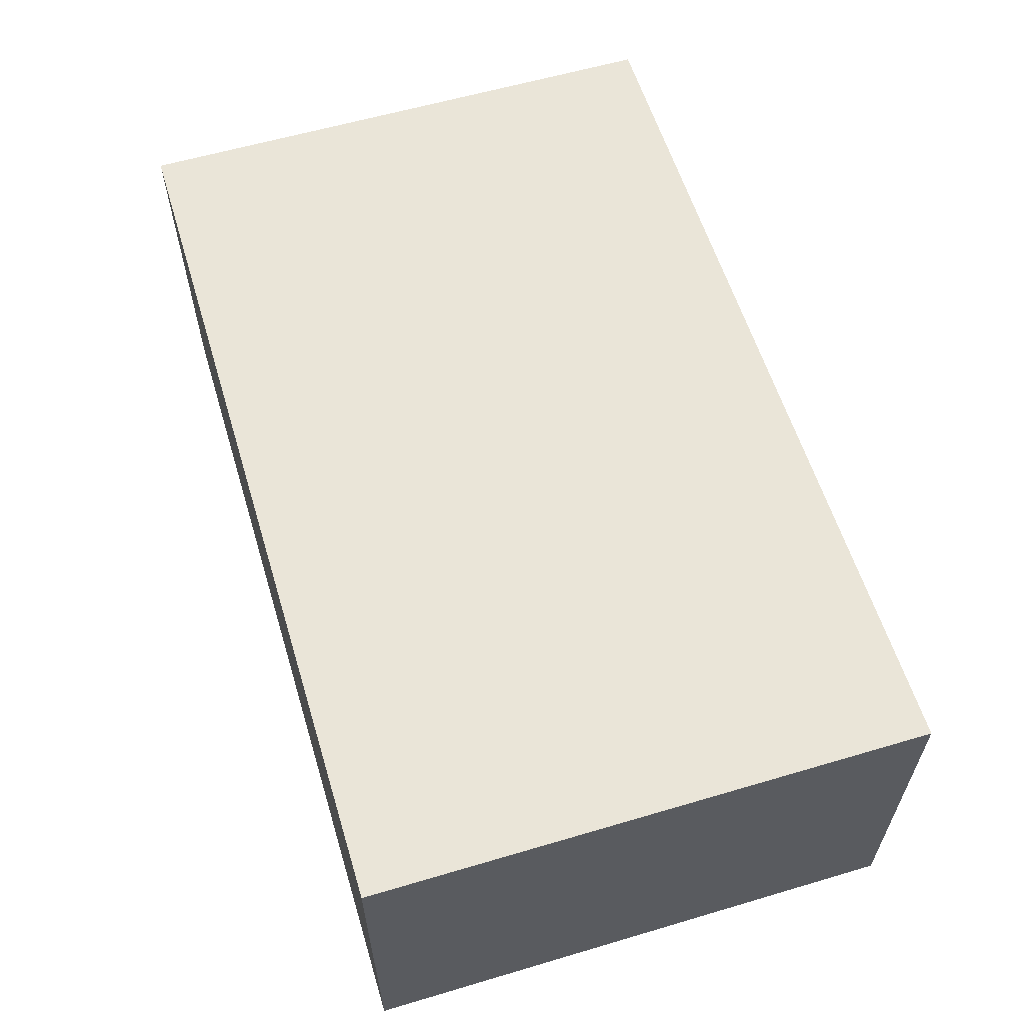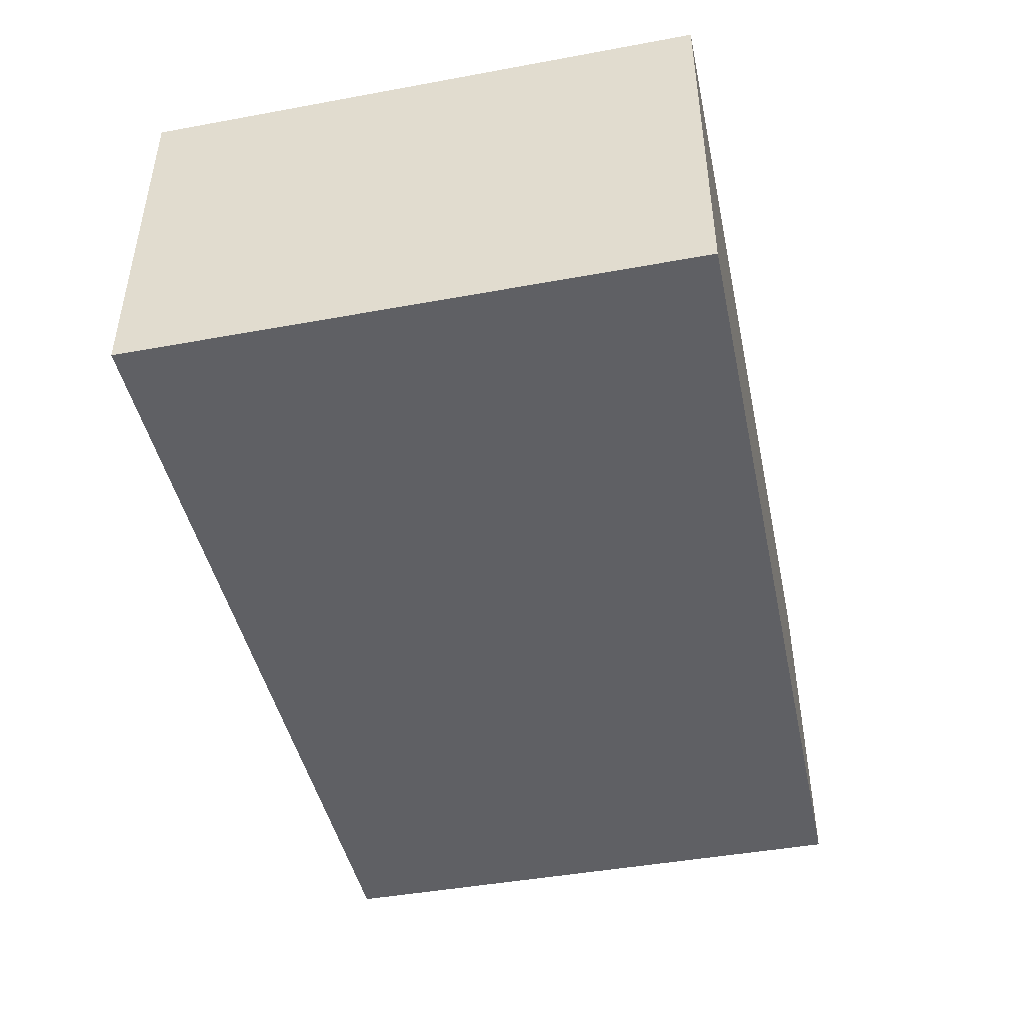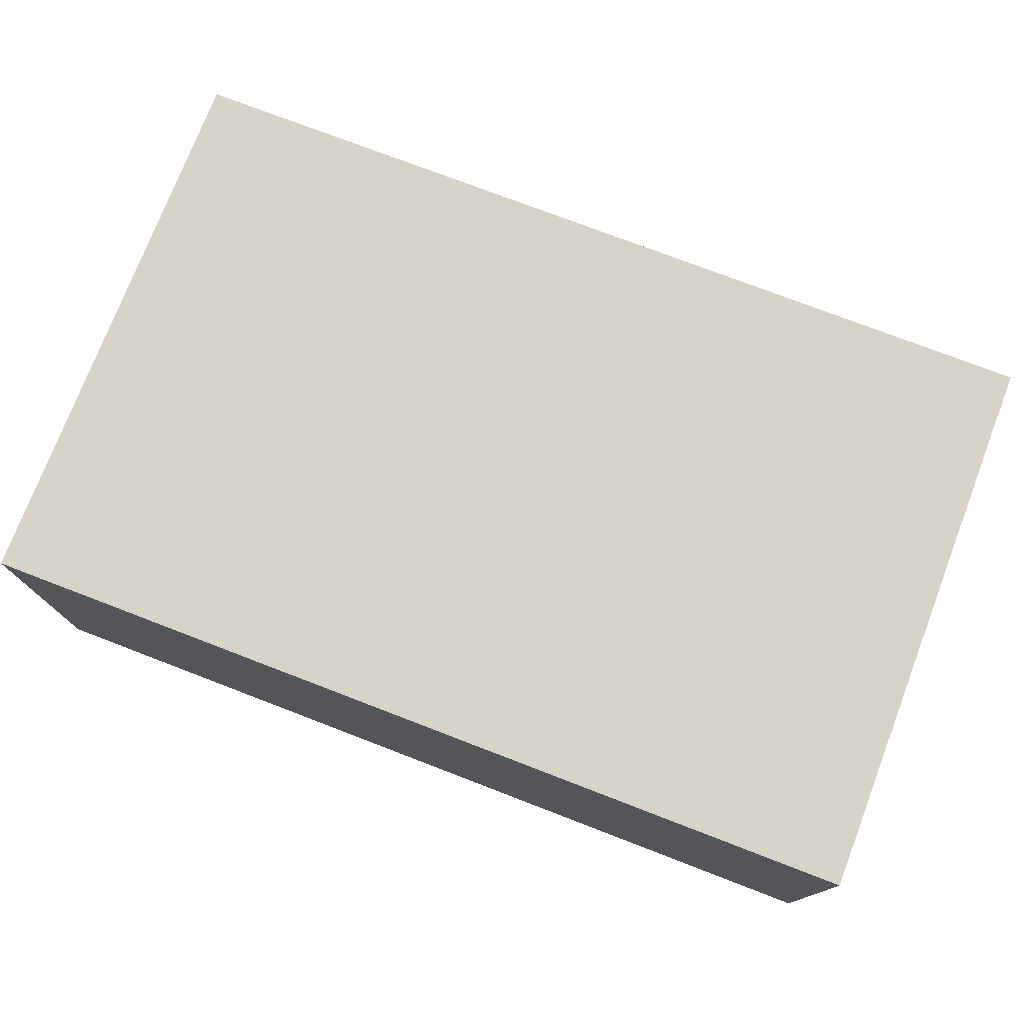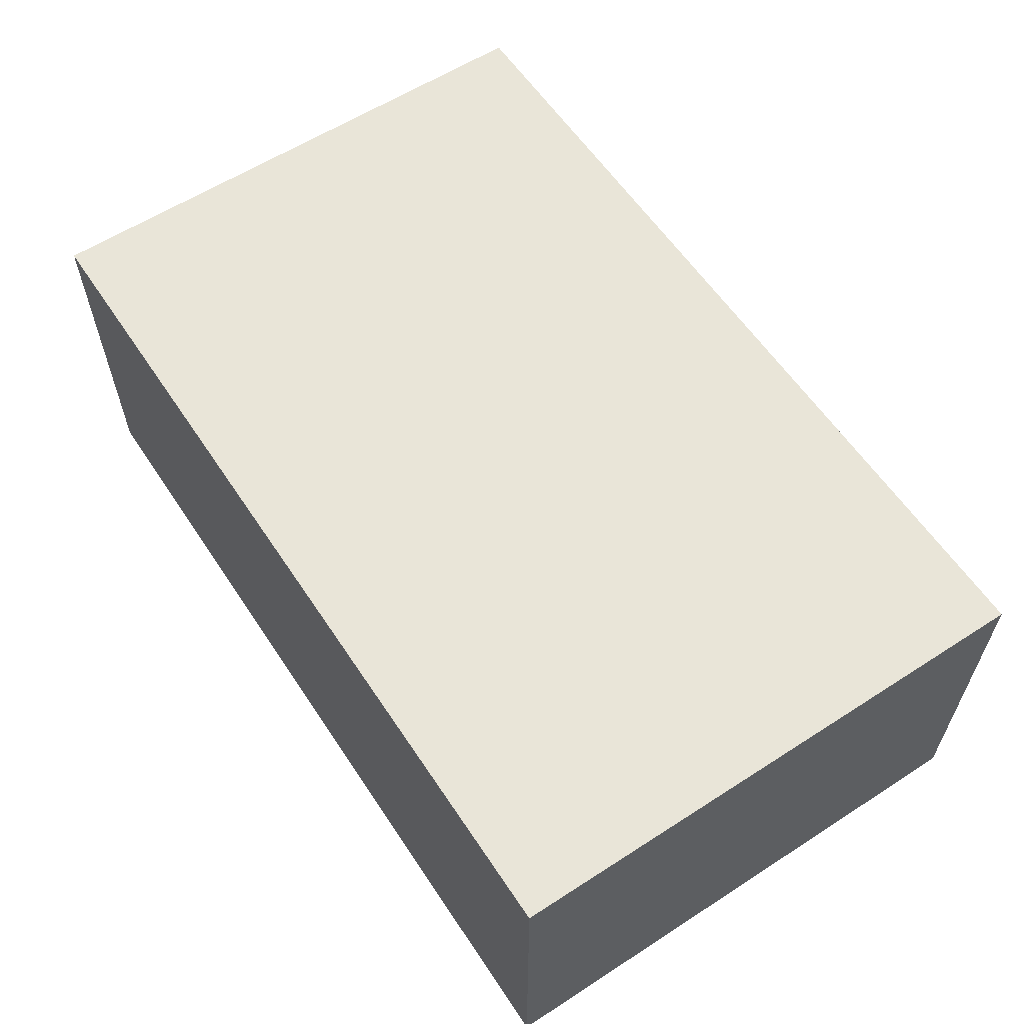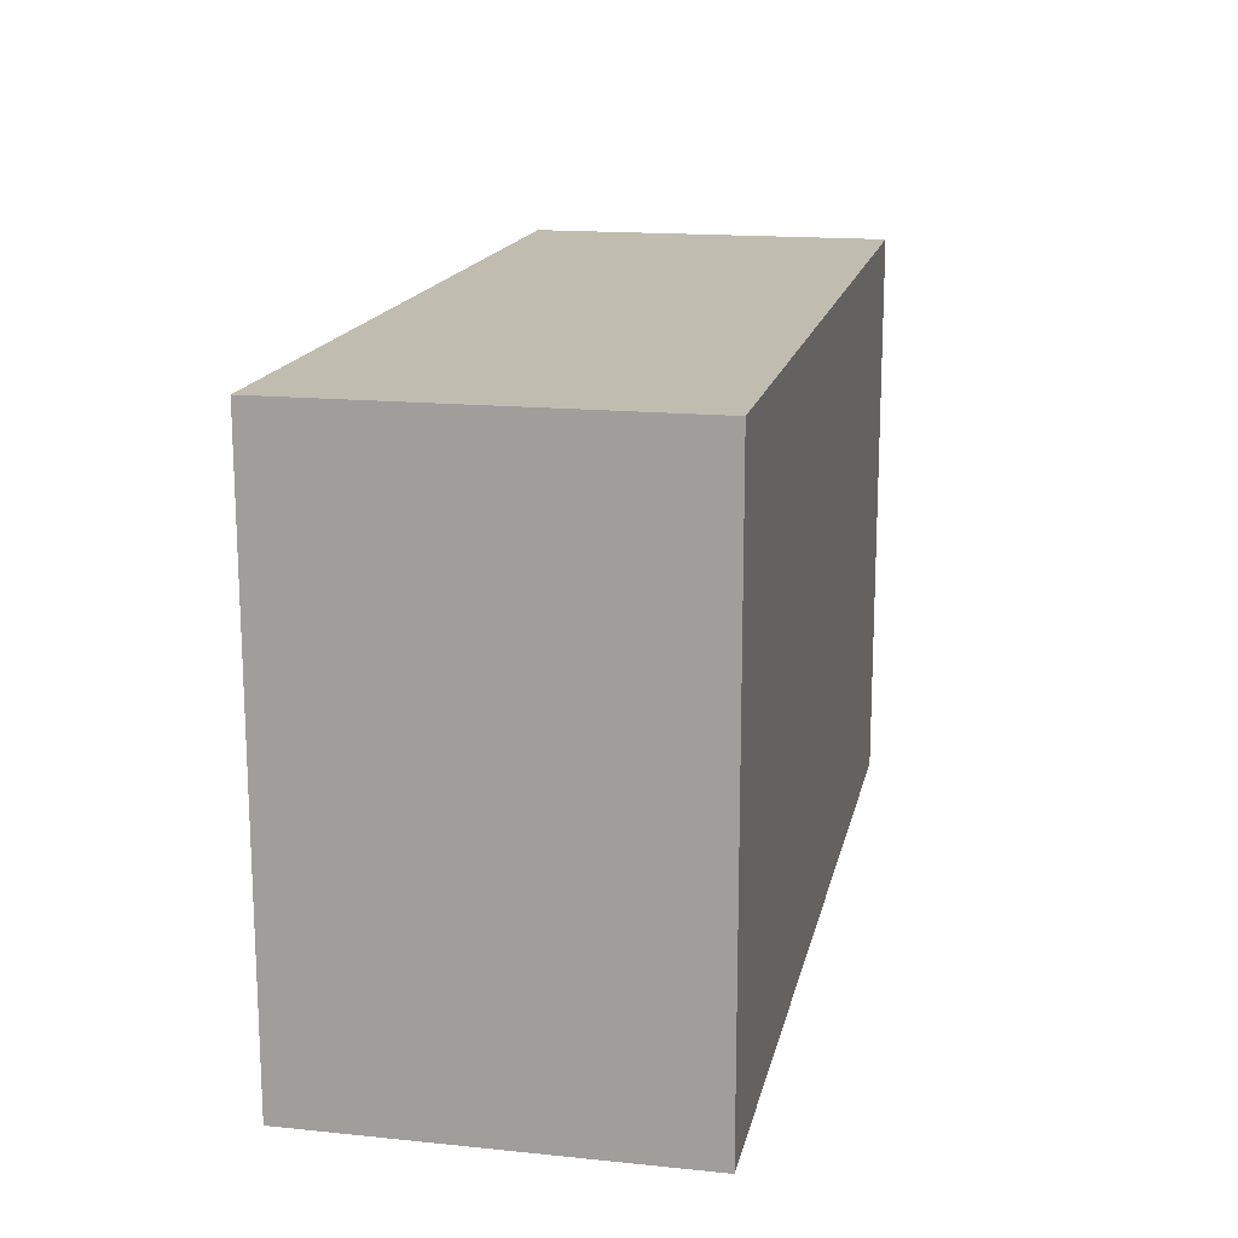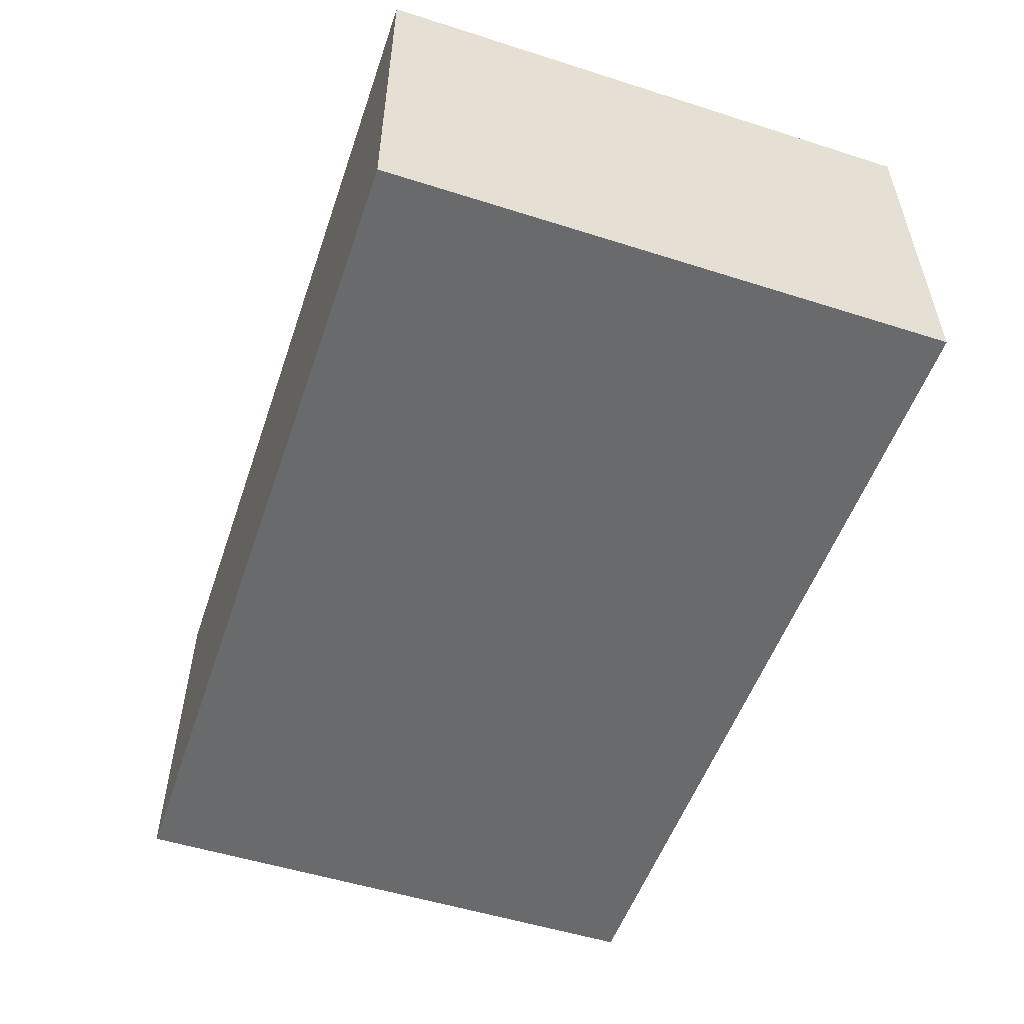
<metadata>
{"format":"obj","ext":"obj","renderer":"f3d","projection":"perspective","resolution":1024,"background":"white","views":[{"elev":59.5,"azim":-106.9,"up":"+Z"},{"elev":-45.0,"azim":102.0,"up":"+Z"},{"elev":75.8,"azim":-159.0,"up":"+Z"},{"elev":59.7,"azim":-123.5,"up":"+Z"},{"elev":16.3,"azim":-78.2,"up":"+Y"},{"elev":-52.9,"azim":71.2,"up":"+Z"}]}
</metadata>
<code>
o Cube
v -0.79 0.49 0.315
v -0.79 -0.49 0.315
v 0.79 -0.49 0.315
v 0.79 0.49 0.315
v 0.79 0.49 -0.315
v 0.79 -0.49 -0.315
v -0.79 -0.49 -0.315
v -0.79 0.49 -0.315
v -0.79 0.49 -0.315
v -0.79 -0.49 -0.315
v -0.79 -0.49 0.315
v -0.79 0.49 0.315
v 0.79 0.49 0.315
v 0.79 -0.49 0.315
v 0.79 -0.49 -0.315
v 0.79 0.49 -0.315
v -0.79 0.49 -0.315
v -0.79 0.49 0.315
v 0.79 0.49 0.315
v 0.79 0.49 -0.315
v -0.79 -0.49 0.315
v -0.79 -0.49 -0.315
v 0.79 -0.49 -0.315
v 0.79 -0.49 0.315
f 1 2 3 4
f 5 6 7 8
f 9 10 11 12
f 13 14 15 16
f 17 18 19 20
f 21 22 23 24

</code>
